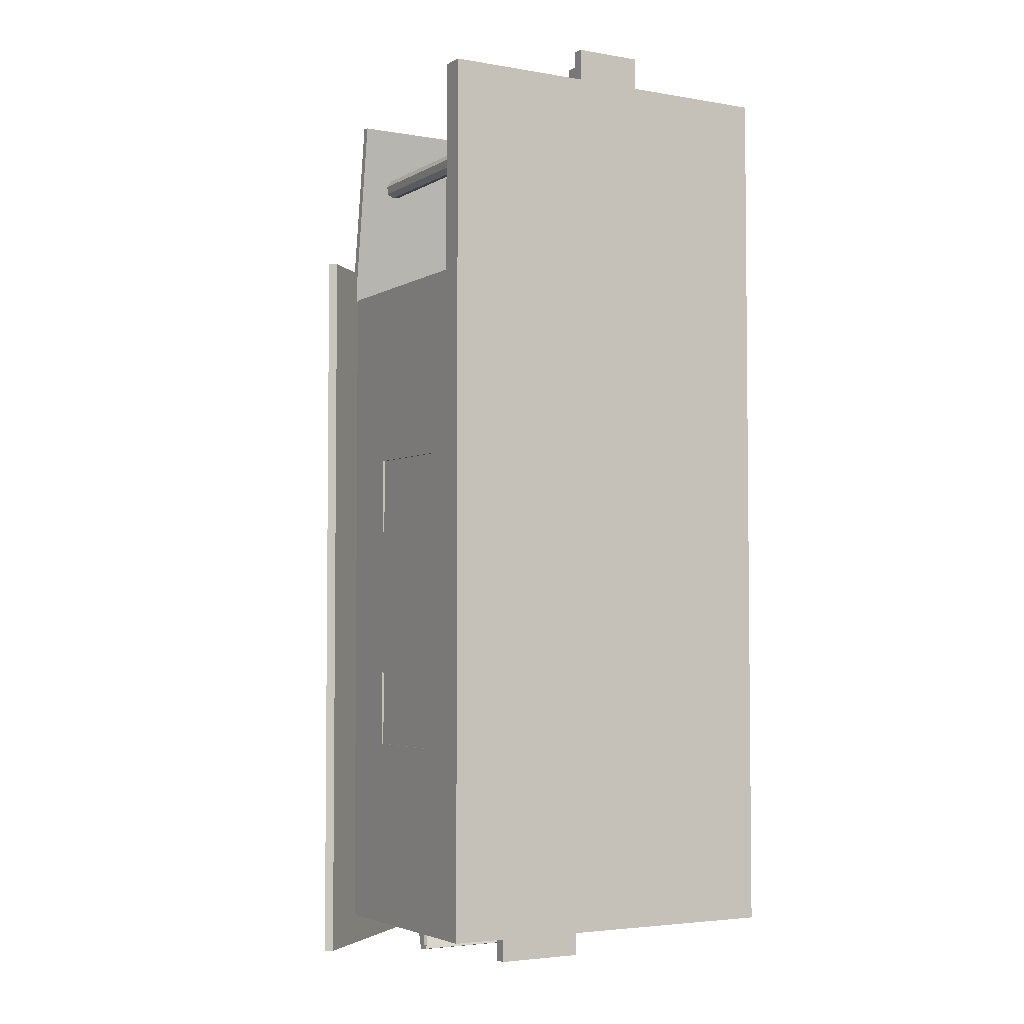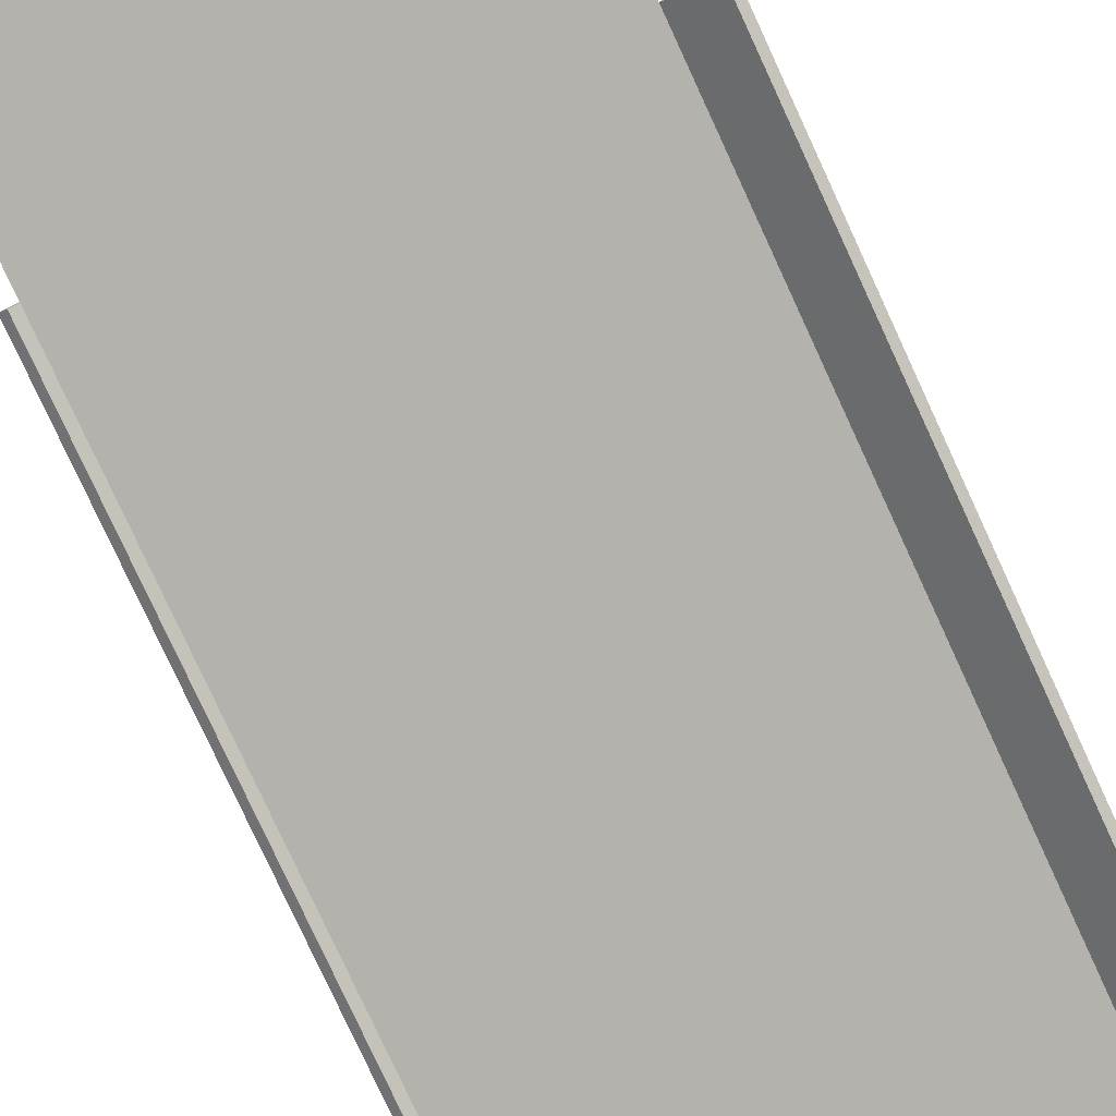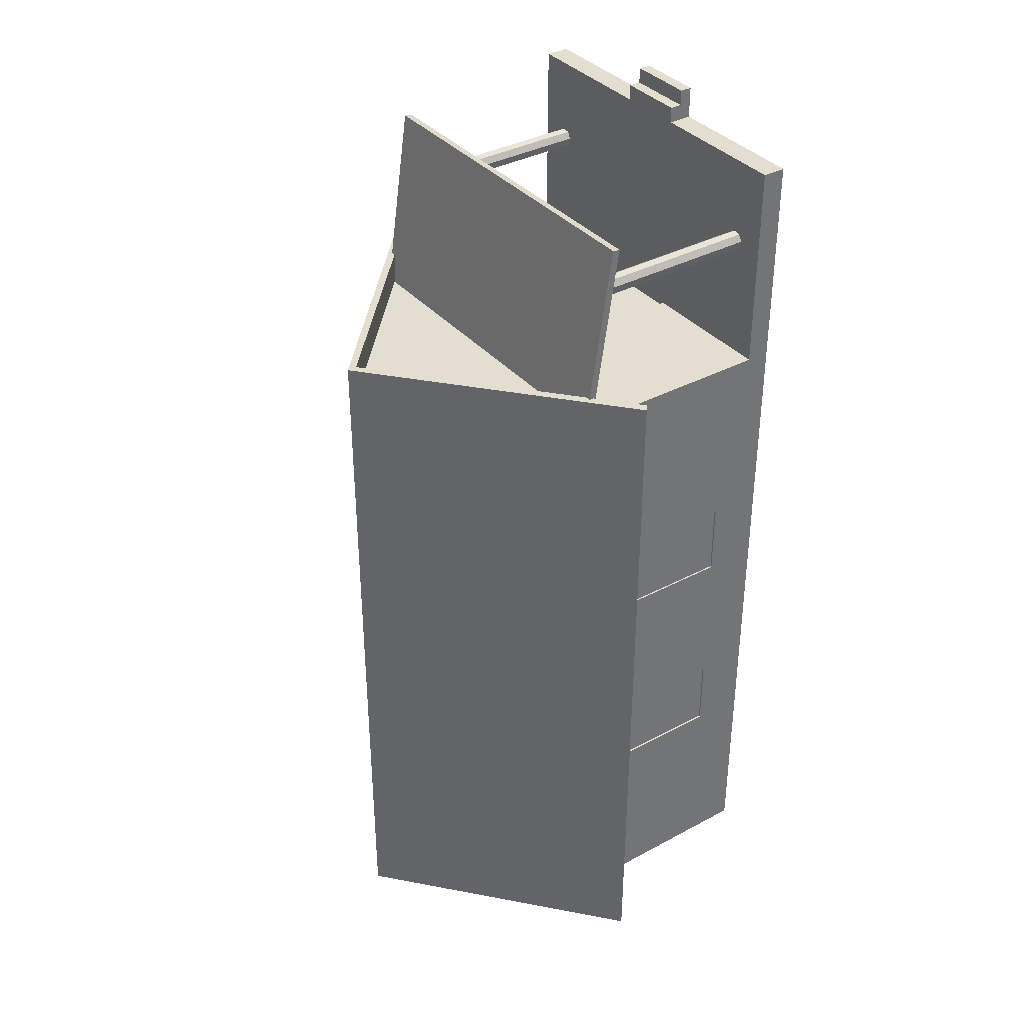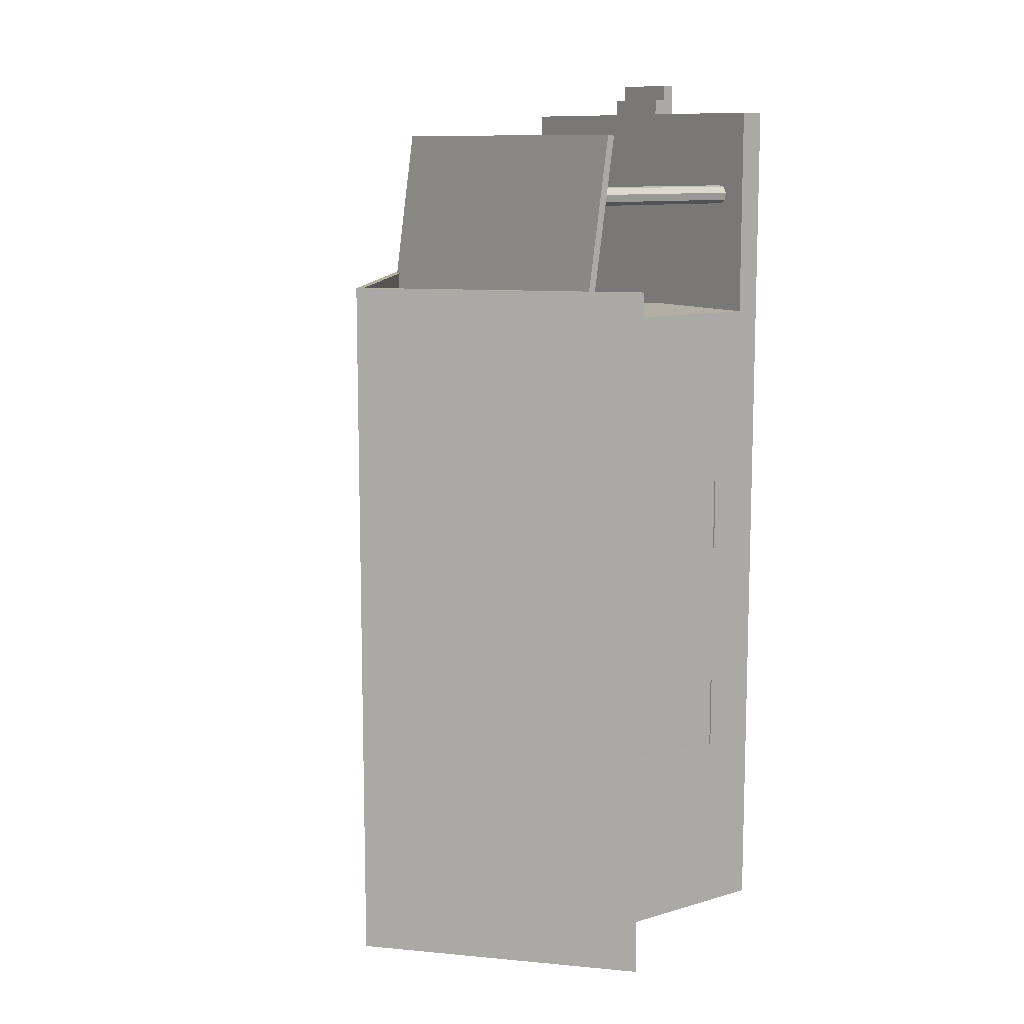
<metadata>
{"format":"obj","ext":"obj","renderer":"f3d","projection":"perspective","resolution":1024,"background":"white","views":[{"elev":-3.8,"azim":150.0,"up":"+Y"},{"elev":-79.5,"azim":-155.2,"up":"+Z"},{"elev":36.4,"azim":55.0,"up":"+Y"},{"elev":10.8,"azim":54.1,"up":"+Y"}]}
</metadata>
<code>
o Object.1
v -2.107 12.05 23.37
v 1.888 12.05 23.37
v -2.075 12.05 15.81
v 1.888 12.05 15.81
v 1.738 -25.18 23.36
v 1.738 -25.14 23.21
v 1.959 -25.18 23.36
v 1.959 -25.14 23.21
v 6.781 -25.18 23.36
v 6.781 -25.14 23.21
v 6.996 -25.18 23.36
v 6.996 -25.14 23.21
v 1.738 -23.47 23.86
v 1.959 -23.47 23.86
v 6.781 -23.47 23.86
v 6.996 -23.47 23.86
v 1.738 -23.45 22.9
v 1.959 -23.45 22.9
v 1.738 -24.91 23.07
v 1.959 -24.91 23.07
v 1.738 -23.43 23.7
v 1.959 -23.43 23.7
v 6.781 -23.43 23.7
v 6.781 -24.91 23.07
v 6.781 -23.45 22.9
v 6.996 -24.91 23.07
v 6.996 -23.45 22.9
v 6.996 -23.43 23.7
v 6.718 -23.24 14.54
v 6.674 -23.24 23.41
v 2.127 -23.24 14.54
v 2.146 -23.24 23.41
v -9.645 23.49 15.81
v -1.917 23.49 15.81
v -9.645 23.49 14.54
v -1.921 23.49 15.17
v -1.925 23.49 14.54
v -9.645 12.25 15.81
v -2.075 12.25 15.81
v 1.888 12.25 15.81
v 9.501 12.25 15.81
v 1.724 23.49 15.81
v 9.501 23.49 15.81
v 9.501 12.25 14.54
v 9.501 23.49 14.54
v -9.645 12.25 14.54
v -9.645 -23.48 14.54
v 9.501 -23.48 14.54
v 6.718 -23.48 14.54
v 2.127 -23.48 14.54
v 1.725 23.49 14.54
v 1.724 23.49 15.17
v 1.724 25.18 15.17
v 1.725 25.18 14.54
v -1.921 25.18 15.17
v -1.925 25.18 14.54
v 1.724 24.34 15.81
v 1.724 24.34 15.17
v -1.917 24.34 15.81
v -1.921 24.34 15.17
v -12.14 13.86 25.13
v -0.07198 -25.09 35.82
v -0.3706 13.86 35.56
v -0.07198 13.86 35.82
v -12.14 -25.09 25.13
v -11.78 13.86 24.89
v -11.78 -25.09 24.89
v 12.14 13.86 25.18
v 12.14 -25.09 25.18
v 0.2209 -25.09 35.56
v -0.08885 13.86 35.3
v 11.77 13.86 24.88
v -0.08796 -25.09 35.28
v 11.77 -25.09 24.88
v -8.398 18.68 15.63
v -8.197 18.45 15.63
v -8.398 18.68 25.99
v -8.197 18.45 25.99
v -7.806 18.37 25.99
v -7.806 18.37 15.63
v -7.454 18.58 15.63
v -7.454 18.58 25.99
v -7.398 18.99 15.63
v -7.398 18.99 25.99
v -7.608 19.33 15.63
v -7.608 19.33 25.99
v -8.009 19.39 25.99
v -8.009 19.39 15.63
v -8.376 19.16 15.63
v -8.376 19.16 25.99
v 9.653 22.18 25.38
v -9.676 22.18 25.38
v 9.653 22.23 25.78
v -9.676 22.23 25.78
v 9.65 12.22 27.24
v -9.68 12.22 27.24
v 9.65 12.17 26.85
v -9.68 12.17 26.85
v 7.107 18.68 15.63
v 7.308 18.45 15.63
v 7.107 18.68 25.99
v 7.308 18.45 25.99
v 7.698 18.37 15.63
v 7.698 18.37 25.99
v 8.05 18.58 25.99
v 8.05 18.58 15.63
v 8.107 18.99 15.63
v 8.107 18.99 25.99
v 7.896 19.33 15.63
v 7.896 19.33 25.99
v 7.495 19.39 15.63
v 7.495 19.39 25.99
v 7.129 19.16 15.63
v 7.129 19.16 25.99
v 2.537 12.25 33.18
v 4.661 12.25 31.28
v 1.06 12.25 33.18
v 1.036 12.25 31.26
v -1.544 12.25 33.18
v -1.545 12.25 31.25
v -2.687 12.25 33.18
v -4.859 12.25 31.23
v -2.687 12.25 33.18
v -0.07199 12.25 35.52
v -1.544 12.25 33.18
v 1.06 12.25 33.18
v 2.537 12.25 33.18
v -2.075 12.25 15.81
v -2.107 12.25 23.37
v -2.075 12.05 15.81
v -2.107 12.05 23.37
v 1.888 12.25 15.81
v -2.075 12.25 15.81
v 1.888 12.05 15.81
v -2.075 12.05 15.81
v 1.888 12.25 23.37
v 1.888 12.25 15.81
v 1.888 12.05 23.37
v 1.888 12.05 15.81
v -2.107 12.25 23.37
v 1.888 12.25 23.37
v -2.107 12.05 23.37
v 1.888 12.05 23.37
v -2.107 12.25 23.37
v -2.075 12.25 15.81
v -9.645 12.25 23.37
v -9.645 12.25 17.42
v -9.645 12.25 15.81
v 1.888 12.25 23.37
v -2.107 12.25 23.37
v 9.501 12.25 26.94
v -9.645 12.25 23.37
v -9.645 12.25 26.94
v 9.501 12.25 23.38
v 1.888 12.25 23.37
v 9.501 12.25 23.38
v 1.888 12.25 15.81
v 9.501 12.25 17.42
v 9.501 12.25 15.81
v -1.545 12.25 31.25
v 1.036 12.25 31.26
v 9.501 12.25 26.94
v 4.661 12.25 31.28
v -4.859 12.25 31.23
v -9.645 12.25 26.94
v -1.593 12.23 33.22
v 1.108 12.23 33.22
v -1.593 12.23 31.22
v 1.083 12.23 31.23
v 2.524 -23.48 33.2
v -0.07199 -23.48 35.52
v 1.031 -23.48 33.2
v -1.548 -23.48 33.2
v -2.661 -23.48 33.2
v 2.146 -23.48 23.41
v 6.674 -23.48 23.41
v -9.645 -23.48 26.94
v 9.501 -23.48 23.41
v 9.501 -23.48 26.94
v -9.645 -23.48 23.41
v 9.501 -23.48 23.41
v 6.674 -23.48 23.41
v 9.501 -23.48 17.39
v 9.501 -23.48 14.54
v 6.718 -23.48 14.54
v 2.146 -23.48 23.41
v -9.645 -23.48 23.41
v 2.127 -23.48 14.54
v -9.645 -23.48 17.39
v -9.645 -23.48 14.54
v 6.674 -23.48 23.41
v 2.146 -23.48 23.41
v 6.674 -23.24 23.41
v 2.146 -23.24 23.41
v 2.146 -23.48 23.41
v 2.127 -23.48 14.54
v 2.146 -23.24 23.41
v 2.127 -23.24 14.54
v 6.674 -23.48 23.41
v 6.674 -23.24 23.41
v 6.718 -23.48 14.54
v 6.718 -23.24 14.54
v 1.031 -23.48 33.2
v 1.046 -23.48 31.41
v 2.524 -23.48 33.2
v 4.51 -23.48 31.41
v 1.046 -23.48 31.41
v -1.563 -23.48 31.41
v -9.645 -23.48 26.94
v -4.66 -23.48 31.41
v 4.51 -23.48 31.41
v 9.501 -23.48 26.94
v -2.661 -23.48 33.2
v -4.66 -23.48 31.41
v -1.548 -23.48 33.2
v -1.563 -23.48 31.41
v 2.127 -24.65 14.54
v 6.718 -24.65 14.54
v 2.127 -24.65 15.09
v 6.718 -24.65 15.09
v 2.127 -23.48 14.54
v 6.718 -23.48 14.54
v 2.127 -24.65 14.54
v 6.718 -24.65 14.54
v 6.718 -23.48 14.54
v 6.718 -23.48 15.09
v 6.718 -24.65 14.54
v 6.718 -24.65 15.09
v 6.718 -23.48 15.09
v 2.127 -23.48 15.09
v 6.718 -24.65 15.09
v 2.127 -24.65 15.09
v 2.127 -23.48 15.09
v 2.127 -23.48 14.54
v 2.127 -24.65 15.09
v 2.127 -24.65 14.54
v -1.603 -23.44 33.23
v -1.618 -23.44 31.38
v 1.056 -23.44 33.23
v 1.071 -23.44 31.38
v 9.501 -13.52 23.4
v 9.501 -23.48 23.41
v 9.501 -13.56 17.4
v 9.501 -23.48 17.39
v 9.501 -13.52 23.4
v 9.501 -9.515 23.4
v 9.501 -23.48 26.94
v 9.501 -1.552 23.39
v 9.501 2.489 23.39
v 9.501 12.25 23.38
v 9.501 12.25 26.94
v 9.501 -23.48 23.41
v 9.501 -23.48 17.39
v 9.501 -23.48 14.54
v 9.501 -13.56 17.4
v 9.501 12.25 17.42
v 9.501 2.45 17.41
v 9.501 12.25 15.81
v 9.501 12.25 14.54
v 9.501 -1.591 17.41
v 9.501 -9.554 17.4
v 9.501 2.489 23.39
v 9.501 2.45 17.41
v 9.501 12.25 23.38
v 9.501 12.25 17.42
v 9.501 -1.552 23.39
v 9.501 -9.515 23.4
v 9.501 -1.591 17.41
v 9.501 -9.554 17.4
v 9.501 2.489 23.39
v 9.501 -1.552 23.39
v 9.181 2.489 23.39
v 9.181 -1.552 23.39
v 9.501 -1.552 23.39
v 9.501 -1.591 17.41
v 9.181 -1.552 23.39
v 9.181 -1.591 17.41
v 9.501 -1.591 17.41
v 9.501 2.45 17.41
v 9.181 -1.591 17.41
v 9.181 2.45 17.41
v 9.501 2.45 17.41
v 9.501 2.489 23.39
v 9.181 2.45 17.41
v 9.181 2.489 23.39
v 9.501 -9.515 23.4
v 9.501 -13.52 23.4
v 9.181 -9.515 23.4
v 9.181 -13.52 23.4
v 9.501 -13.52 23.4
v 9.501 -13.56 17.4
v 9.181 -13.52 23.4
v 9.181 -13.56 17.4
v 9.501 -13.56 17.4
v 9.501 -9.554 17.4
v 9.181 -13.56 17.4
v 9.181 -9.554 17.4
v 9.501 -9.554 17.4
v 9.501 -9.515 23.4
v 9.181 -9.554 17.4
v 9.181 -9.515 23.4
v 9.413 2.489 23.39
v 9.413 -1.552 23.39
v 9.413 2.45 17.41
v 9.413 -1.591 17.41
v 9.413 -9.515 23.4
v 9.413 -13.52 23.4
v 9.413 -9.554 17.4
v 9.413 -13.56 17.4
v -9.645 2.496 23.38
v -9.645 -1.562 23.38
v -9.645 12.25 26.94
v -9.645 -9.52 23.39
v -9.645 -13.52 23.4
v -9.645 -23.48 23.41
v -9.645 -23.48 26.94
v -9.645 12.25 23.37
v -9.645 12.25 14.54
v -9.645 2.456 17.41
v -9.645 12.25 15.81
v -9.645 12.25 17.42
v -9.645 -23.48 17.39
v -9.645 -13.52 17.4
v -9.645 -23.48 14.54
v -9.645 -9.521 17.4
v -9.645 -1.602 17.41
v -9.645 12.25 23.37
v -9.645 12.25 17.42
v -9.645 2.496 23.38
v -9.645 2.456 17.41
v -9.645 -13.52 23.4
v -9.645 -13.52 17.4
v -9.645 -23.48 23.41
v -9.645 -23.48 17.39
v -9.645 -9.52 23.39
v -9.645 -1.562 23.38
v -9.645 -9.521 17.4
v -9.645 -1.602 17.41
v -9.645 -13.52 23.4
v -9.645 -9.52 23.39
v -9.289 -13.52 23.4
v -9.289 -9.52 23.39
v -9.645 -9.52 23.39
v -9.645 -9.521 17.4
v -9.289 -9.52 23.39
v -9.289 -9.521 17.4
v -9.645 -9.521 17.4
v -9.645 -13.52 17.4
v -9.289 -9.521 17.4
v -9.289 -13.52 17.4
v -9.645 -13.52 17.4
v -9.645 -13.52 23.4
v -9.289 -13.52 17.4
v -9.289 -13.52 23.4
v -9.645 -1.562 23.38
v -9.645 2.496 23.38
v -9.289 -1.562 23.38
v -9.289 2.496 23.38
v -9.645 2.496 23.38
v -9.645 2.456 17.41
v -9.289 2.496 23.38
v -9.289 2.456 17.41
v -9.645 2.456 17.41
v -9.645 -1.602 17.41
v -9.289 2.456 17.41
v -9.289 -1.602 17.41
v -9.645 -1.562 23.38
v -9.289 -1.562 23.38
v -9.645 -1.602 17.41
v -9.289 -1.602 17.41
v -9.609 -13.52 17.4
v -9.609 -13.52 23.4
v -9.609 -9.521 17.4
v -9.609 -9.52 23.39
v -9.609 -1.602 17.41
v -9.609 -1.562 23.38
v -9.609 2.456 17.41
v -9.609 2.496 23.38
f 1 2 3
f 2 4 3
f 5 6 7
f 6 8 7
f 7 8 9
f 8 10 9
f 9 10 11
f 10 12 11
f 13 5 14
f 7 15 5
f 14 5 15
f 16 15 9
f 7 9 15
f 16 9 11
f 17 18 19
f 18 20 19
f 5 17 6
f 19 6 17
f 21 17 13
f 5 13 17
f 8 22 10
f 22 23 10
f 24 25 26
f 26 25 27
f 28 25 16
f 23 16 25
f 28 27 25
f 22 8 18
f 8 20 18
f 8 6 20
f 6 19 20
f 10 23 24
f 24 23 25
f 16 11 28
f 12 27 11
f 28 11 27
f 12 26 27
f 12 10 26
f 10 24 26
f 14 23 13
f 22 13 23
f 14 15 23
f 23 15 16
f 21 13 18
f 22 18 13
f 21 18 17
f 29 30 31
f 31 30 32
f 33 34 35
f 36 37 34
f 35 34 37
f 38 39 33
f 39 40 33
f 33 40 34
f 40 41 34
f 34 41 42
f 41 43 42
f 41 44 43
f 44 45 43
f 46 44 47
f 44 48 49
f 44 49 50
f 44 50 47
f 46 38 35
f 38 33 35
f 51 45 46
f 44 46 45
f 51 46 37
f 46 35 37
f 46 44 38
f 38 44 41
f 51 52 43
f 42 43 52
f 51 43 45
f 53 54 55
f 54 56 55
f 57 58 59
f 58 60 59
f 36 52 55
f 55 52 53
f 52 51 53
f 51 54 53
f 51 37 54
f 54 37 56
f 37 36 56
f 36 55 56
f 34 42 59
f 59 42 57
f 42 52 57
f 52 58 57
f 52 36 58
f 58 36 60
f 36 34 60
f 34 59 60
f 61 62 63
f 64 63 62
f 61 65 62
f 61 66 65
f 66 67 65
f 68 64 69
f 70 69 62
f 64 62 69
f 71 63 68
f 64 68 63
f 71 68 72
f 73 70 65
f 62 65 70
f 73 65 67
f 69 70 74
f 74 70 73
f 61 63 66
f 66 63 71
f 74 72 69
f 69 72 68
f 74 73 72
f 73 71 72
f 71 73 66
f 66 73 67
f 75 76 77
f 76 78 77
f 78 76 79
f 79 76 80
f 80 81 79
f 81 82 79
f 81 83 82
f 83 84 82
f 83 85 84
f 85 86 84
f 86 85 87
f 87 85 88
f 88 89 87
f 89 90 87
f 89 75 90
f 75 77 90
f 76 75 80
f 81 80 89
f 75 89 80
f 81 89 83
f 89 88 83
f 83 88 85
f 87 90 86
f 90 77 86
f 86 77 84
f 77 78 84
f 84 78 82
f 78 79 82
f 91 92 93
f 93 92 94
f 93 94 95
f 95 94 96
f 95 96 97
f 97 96 98
f 98 92 97
f 92 91 97
f 92 98 94
f 94 98 96
f 97 91 95
f 95 91 93
f 99 100 101
f 100 102 101
f 100 103 102
f 103 104 102
f 104 103 105
f 105 103 106
f 106 107 105
f 107 108 105
f 107 109 108
f 109 110 108
f 109 111 110
f 111 112 110
f 111 113 112
f 113 114 112
f 114 113 101
f 101 113 99
f 100 99 103
f 106 103 113
f 99 113 103
f 106 113 107
f 113 111 107
f 107 111 109
f 112 114 110
f 114 101 110
f 110 101 108
f 101 102 108
f 108 102 105
f 102 104 105
f 115 116 117
f 117 116 118
f 119 120 121
f 121 120 122
f 123 124 125
f 125 124 126
f 124 127 126
f 128 129 130
f 130 129 131
f 132 133 134
f 134 133 135
f 136 137 138
f 138 137 139
f 140 141 142
f 142 141 143
f 144 145 146
f 146 145 147
f 145 148 147
f 149 150 151
f 150 152 151
f 153 151 152
f 149 151 154
f 155 156 157
f 157 158 159
f 157 156 158
f 160 161 162
f 163 162 161
f 160 162 164
f 162 165 164
f 166 167 168
f 168 167 169
f 170 171 172
f 172 171 173
f 171 174 173
f 175 176 177
f 176 178 177
f 179 177 178
f 175 177 180
f 181 182 183
f 184 183 185
f 182 185 183
f 186 187 188
f 188 189 190
f 188 187 189
f 191 192 193
f 193 192 194
f 195 196 197
f 197 196 198
f 199 200 201
f 200 202 201
f 203 204 205
f 205 204 206
f 207 208 209
f 210 209 208
f 207 209 211
f 209 212 211
f 213 214 215
f 215 214 216
f 217 218 219
f 219 218 220
f 221 222 223
f 223 222 224
f 225 226 227
f 226 228 227
f 229 230 231
f 231 230 232
f 233 234 235
f 234 236 235
f 237 238 239
f 238 240 239
f 241 242 243
f 243 242 244
f 245 246 247
f 246 248 247
f 248 249 247
f 249 250 247
f 251 247 250
f 245 247 252
f 253 254 255
f 256 257 258
f 258 257 259
f 257 260 259
f 260 261 259
f 261 255 259
f 254 259 255
f 262 263 264
f 263 265 264
f 266 267 268
f 268 267 269
f 270 271 272
f 272 271 273
f 274 275 276
f 276 275 277
f 278 279 280
f 280 279 281
f 282 283 284
f 284 283 285
f 286 287 288
f 288 287 289
f 290 291 292
f 292 291 293
f 294 295 296
f 296 295 297
f 298 299 300
f 300 299 301
f 302 303 304
f 303 305 304
f 306 307 308
f 307 309 308
f 310 311 312
f 311 313 312
f 313 314 312
f 314 315 312
f 316 312 315
f 310 312 317
f 318 319 320
f 321 320 319
f 322 323 324
f 323 325 324
f 325 326 324
f 326 319 324
f 318 324 319
f 327 328 329
f 328 330 329
f 331 332 333
f 332 334 333
f 335 336 337
f 337 336 338
f 339 340 341
f 341 340 342
f 343 344 345
f 345 344 346
f 347 348 349
f 349 348 350
f 351 352 353
f 353 352 354
f 355 356 357
f 357 356 358
f 359 360 361
f 361 360 362
f 363 364 365
f 365 364 366
f 367 368 369
f 368 370 369
f 371 372 373
f 373 372 374
f 375 376 377
f 377 376 378

</code>
